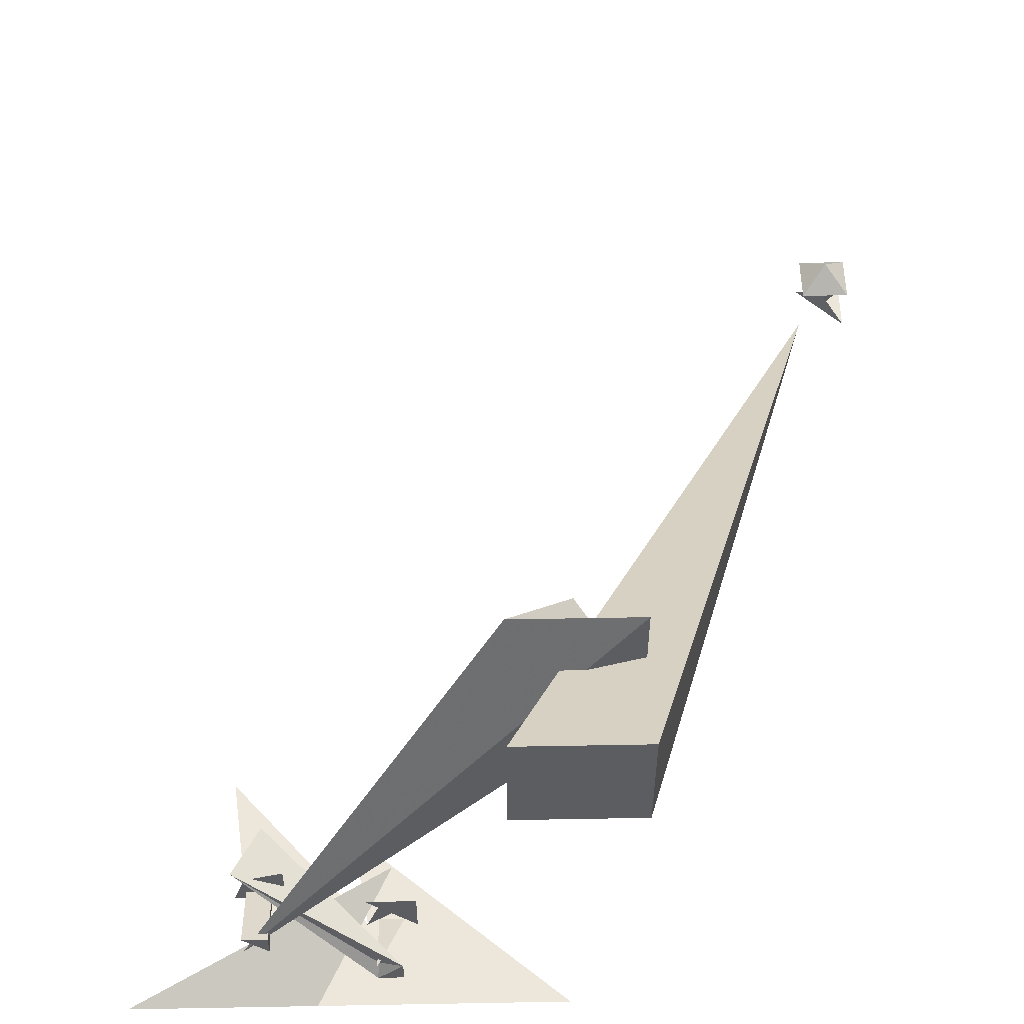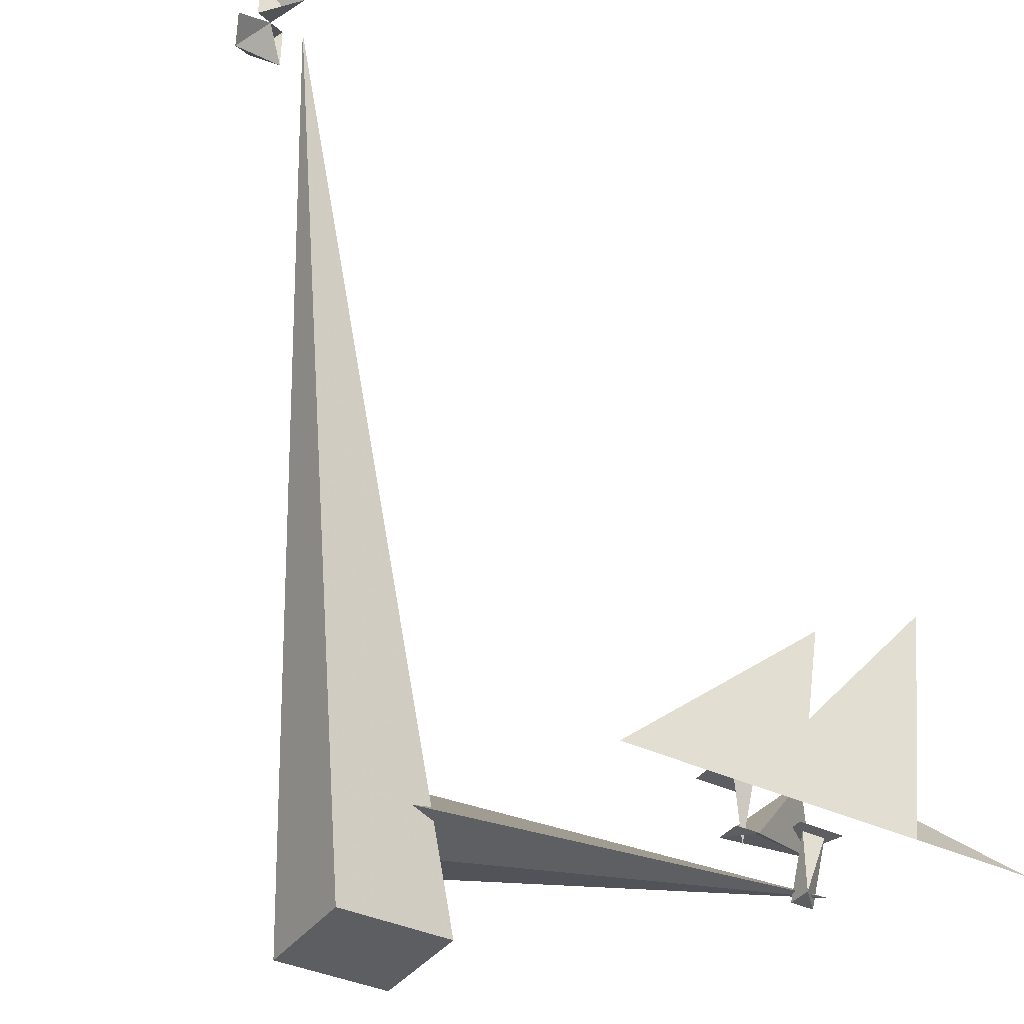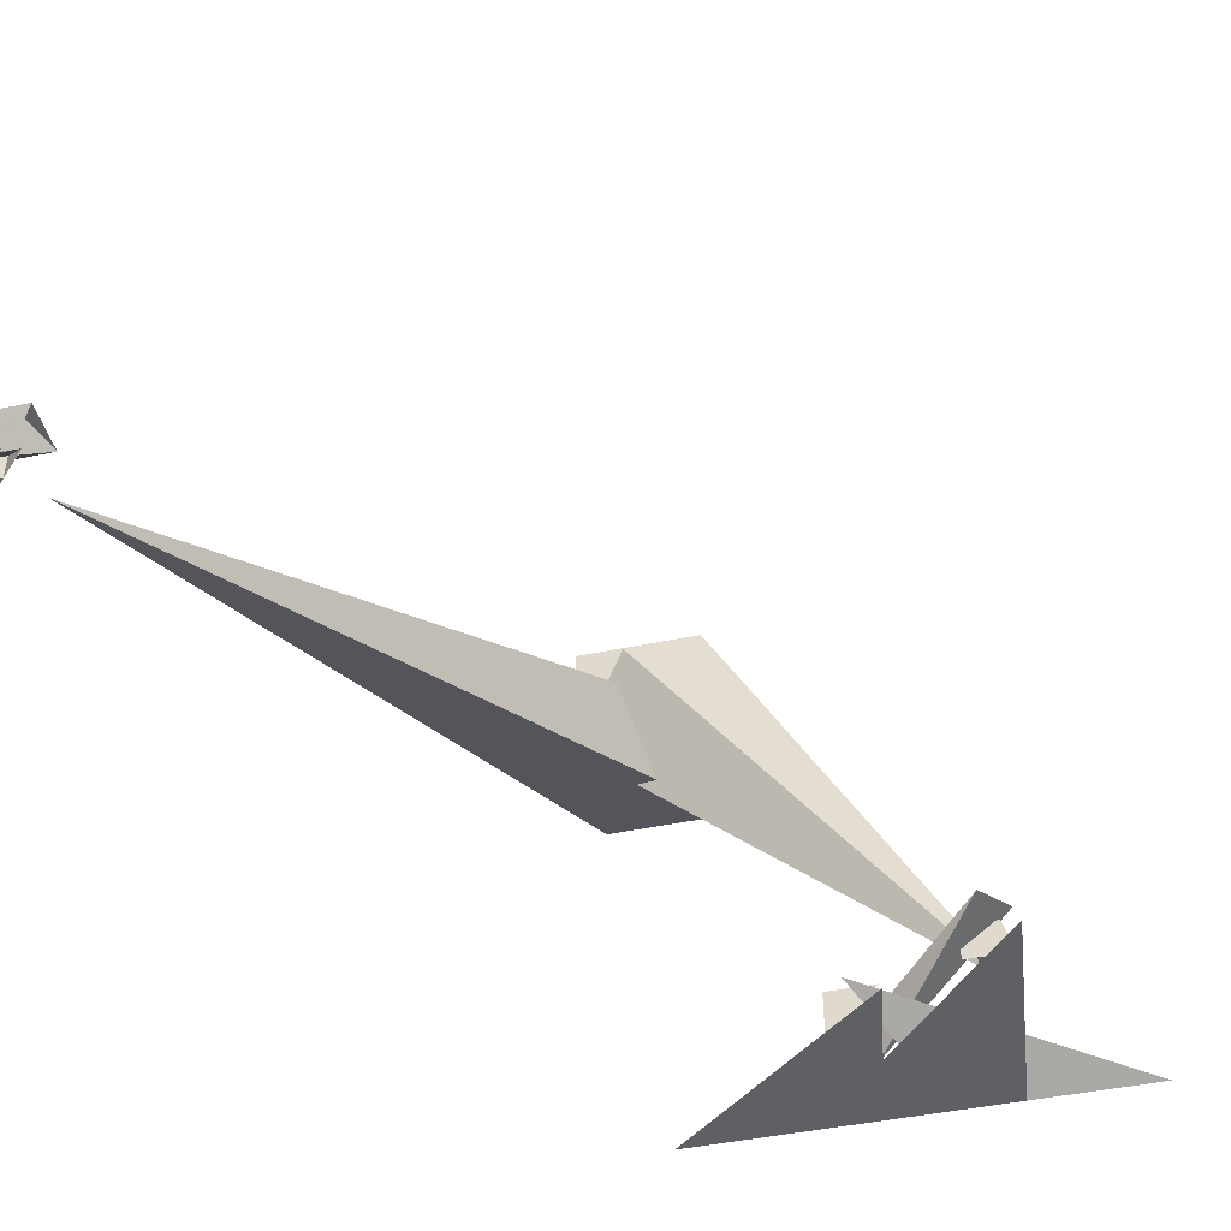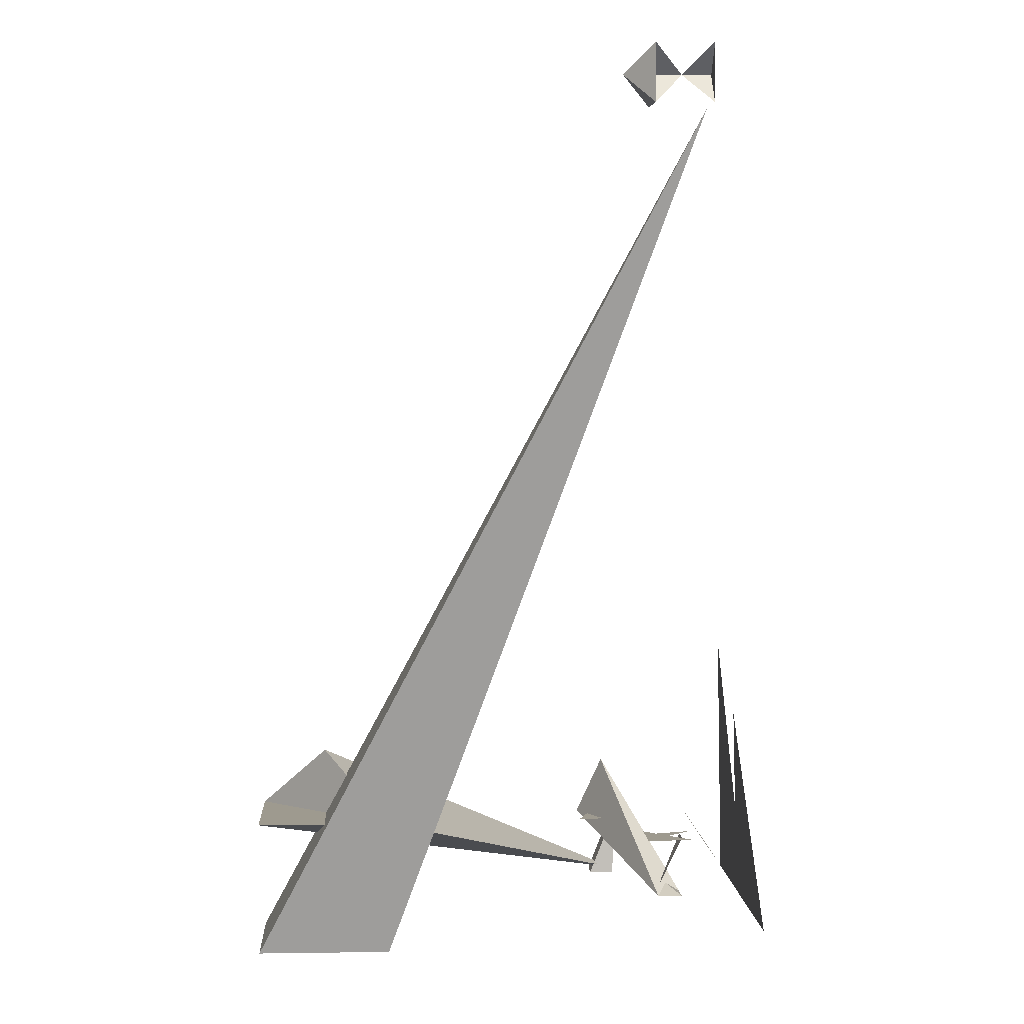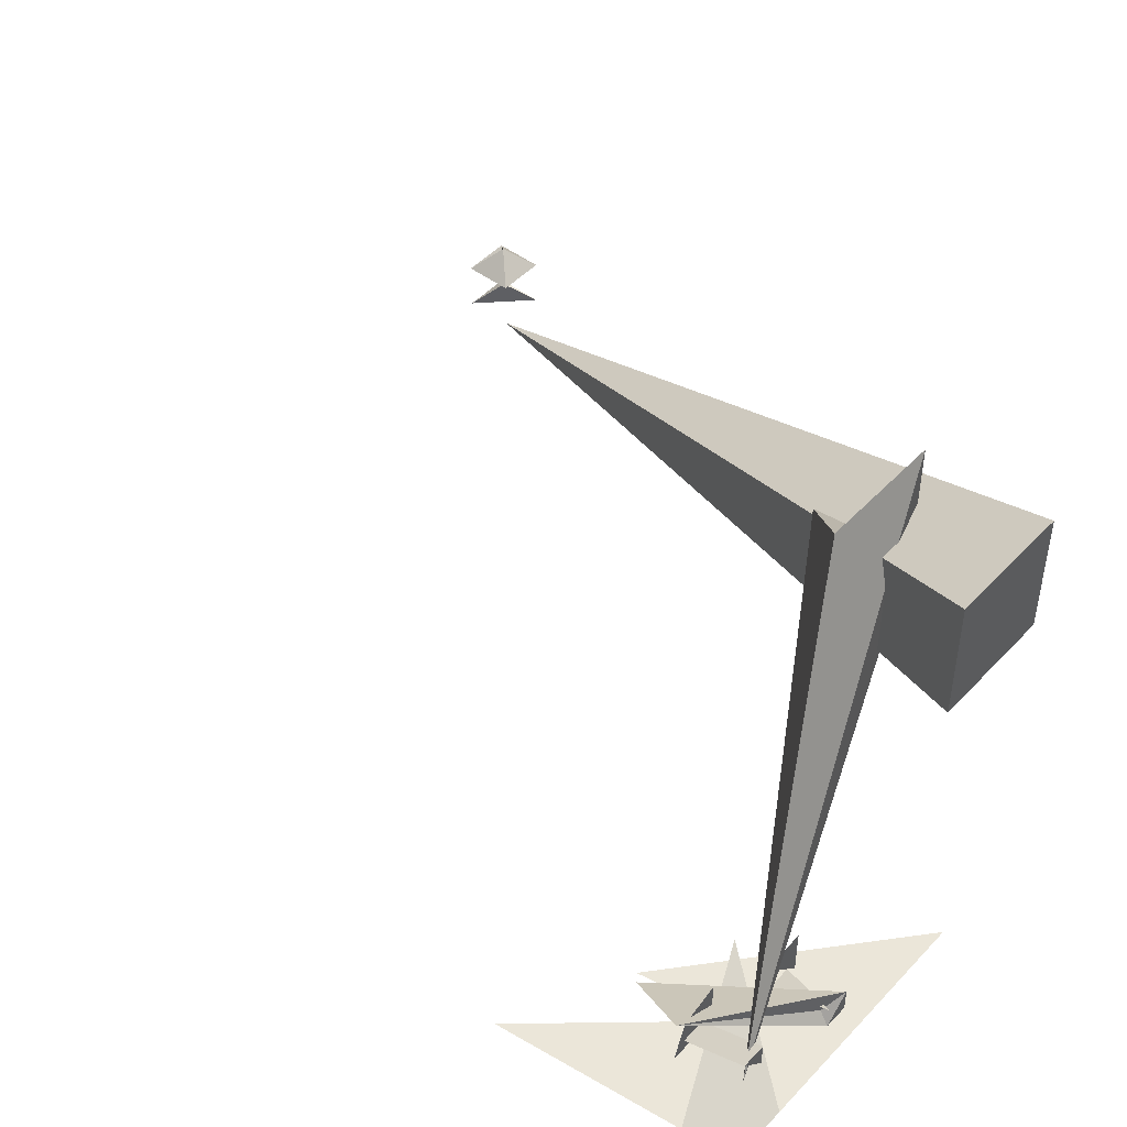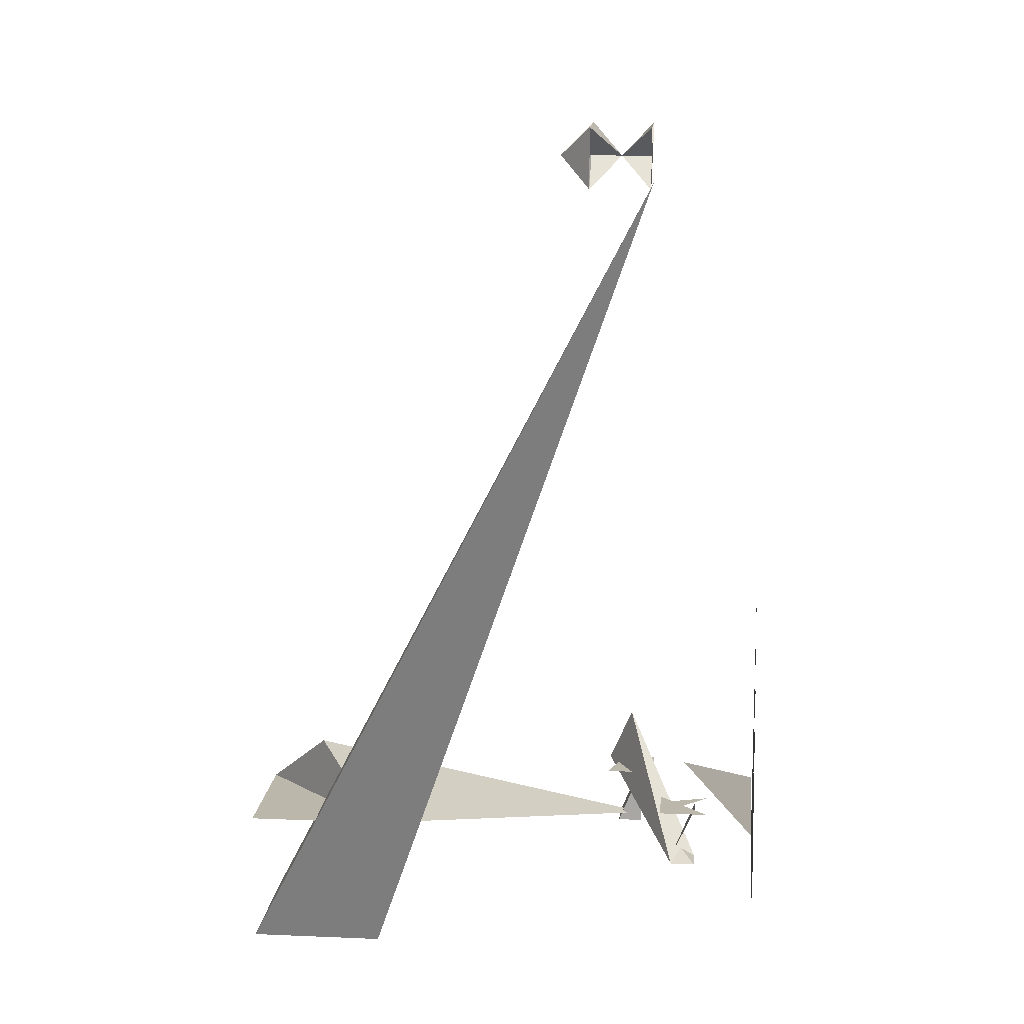
<metadata>
{"format":"obj","ext":"obj","renderer":"f3d","projection":"perspective","resolution":1024,"background":"white","views":[{"elev":54.1,"azim":-1.1,"up":"+Z"},{"elev":-37.4,"azim":148.4,"up":"+Y"},{"elev":-44.4,"azim":-166.1,"up":"+Z"},{"elev":3.7,"azim":87.0,"up":"+Y"},{"elev":47.1,"azim":-49.6,"up":"+Z"},{"elev":14.2,"azim":95.5,"up":"+Y"}]}
</metadata>
<code>
v 60 65 10
v 62 67 12
v 58 67 12
v 62 63 12
v 58 63 12
v 60 65 14
v 60 65 8
v 62 67 8
v 58 67 8
v 62 63 8
v 58 63 8
f 1 2 3 4 5
f 1 6 2
f 1 3 6
f 2 6 4
f 3 6 5
f 4 6 5
f 1 7 8 9 10
f 1 7 8
f 1 9 7
f 8 7 10
f 9 7 10
f 8 7 10
v 30 0 30
v 40 0 30
v 40 0 40
v 30 0 40
v 30 10 30
v 40 10 30
v 40 10 40
v 30 10 40
f 11 12 13 14
f 11 15 12
f 11 14 15
f 12 15 13
f 13 15 14
f 14 15 11
v 30 10 30
v 40 10 30
v 40 10 40
v 30 10 40
v 35 15 35
f 16 17 18 19
f 16 20 17
f 17 20 18
f 18 20 19
f 19 20 16
v 10 0 10
v 12 0 10
v 12 0 12
v 10 0 12
v 10 5 10
v 12 5 10
v 12 5 12
v 10 5 12
f 21 22 23 24
f 21 25 22
f 21 24 25
f 22 25 23
f 23 25 24
f 24 25 21
v 9 5 9
v 13 5 9
v 13 5 13
v 9 5 13
v 11 10 11
f 26 27 28 29
f 26 30 27
f 27 30 28
f 28 30 29
f 29 30 26
v 20 0 5
v 22 0 5
v 22 0 7
v 20 0 7
v 20 5 5
v 22 5 5
v 22 5 7
v 20 5 7
f 31 32 33 34
f 31 35 32
f 31 34 35
f 32 35 33
f 33 35 34
f 34 35 31
v 19 5 4
v 23 5 4
v 23 5 8
v 19 5 8
v 21 9 6
f 36 37 38 39
f 36 40 37
f 37 40 38
f 38 40 39
f 39 40 36
v 0 0 0
v 15 0 0
v 7.5 20 0
f 41 42 43
v 10 0 0
v 25 0 0
v 17.5 15 0
f 44 45 46
v 20 0 0
v 35 0 0
v 27.5 18 0
f 47 48 49
v 30 0 0
v 45 0 0
v 37.5 22 0
f 50 51 52
v 40 0 0
v 55 0 0
v 47.5 17 0
f 53 54 55
v 50 0 0
v 65 0 0
v 57.5 19 0
f 56 57 58

</code>
